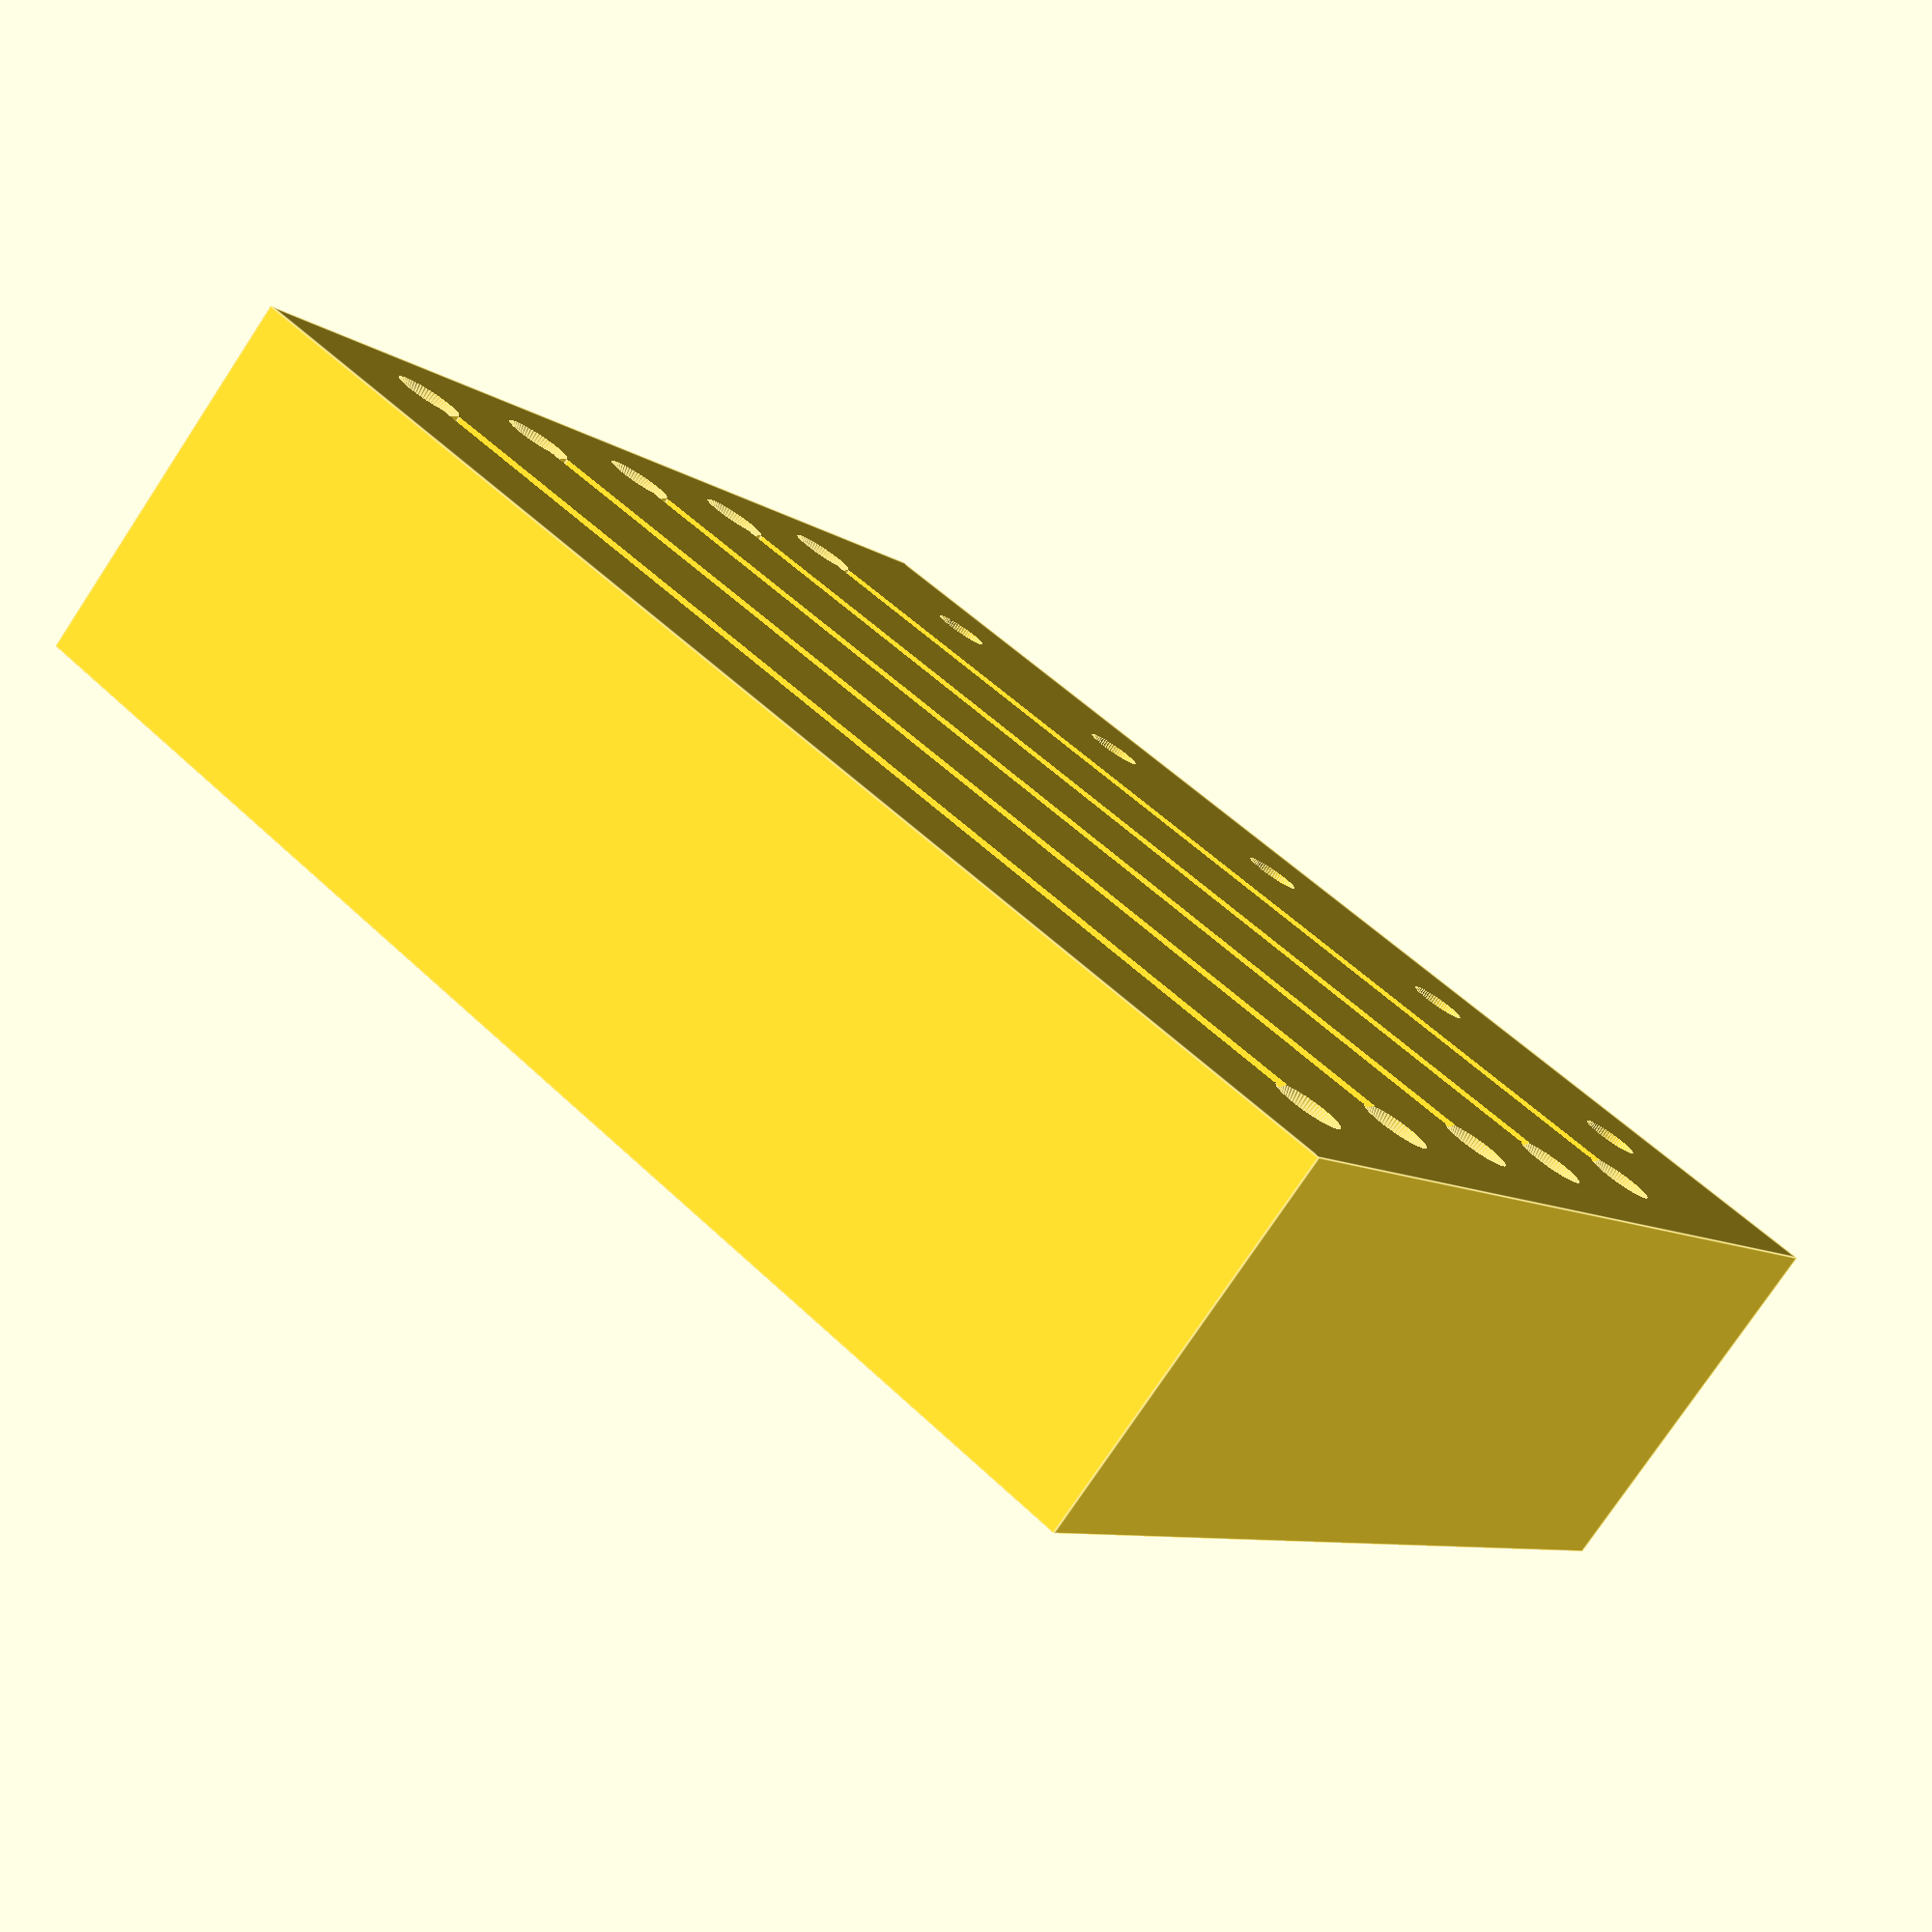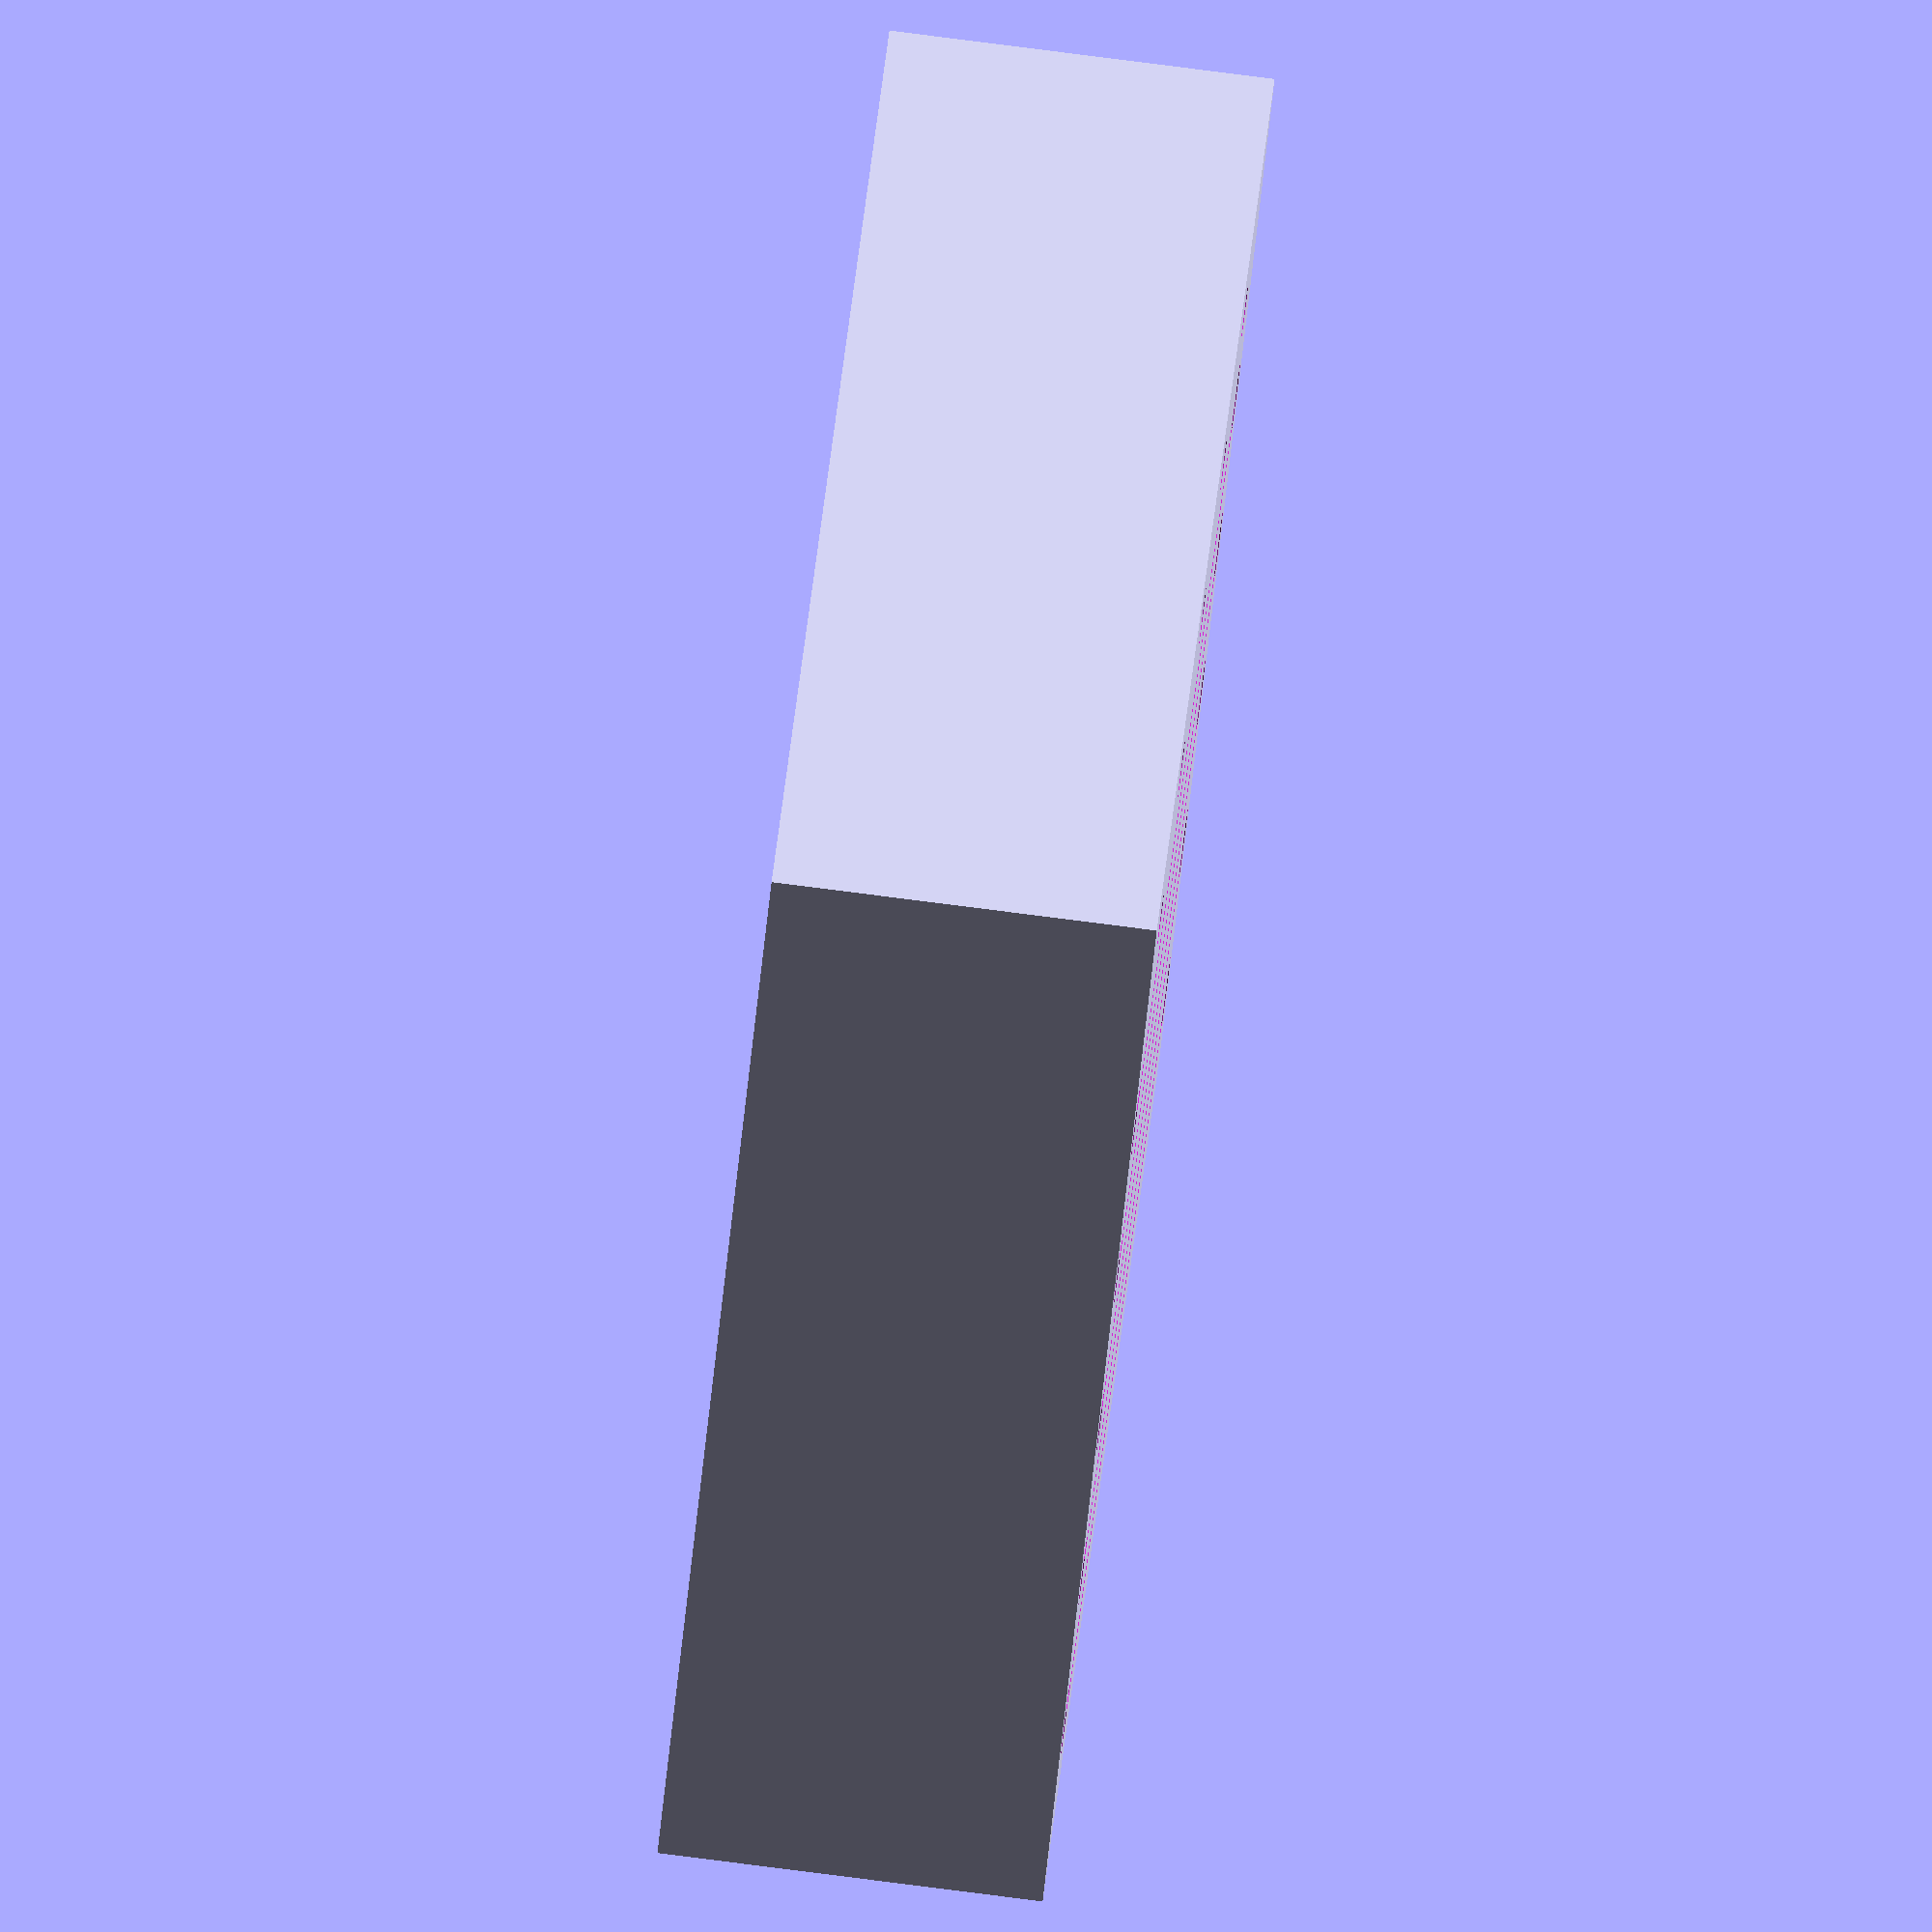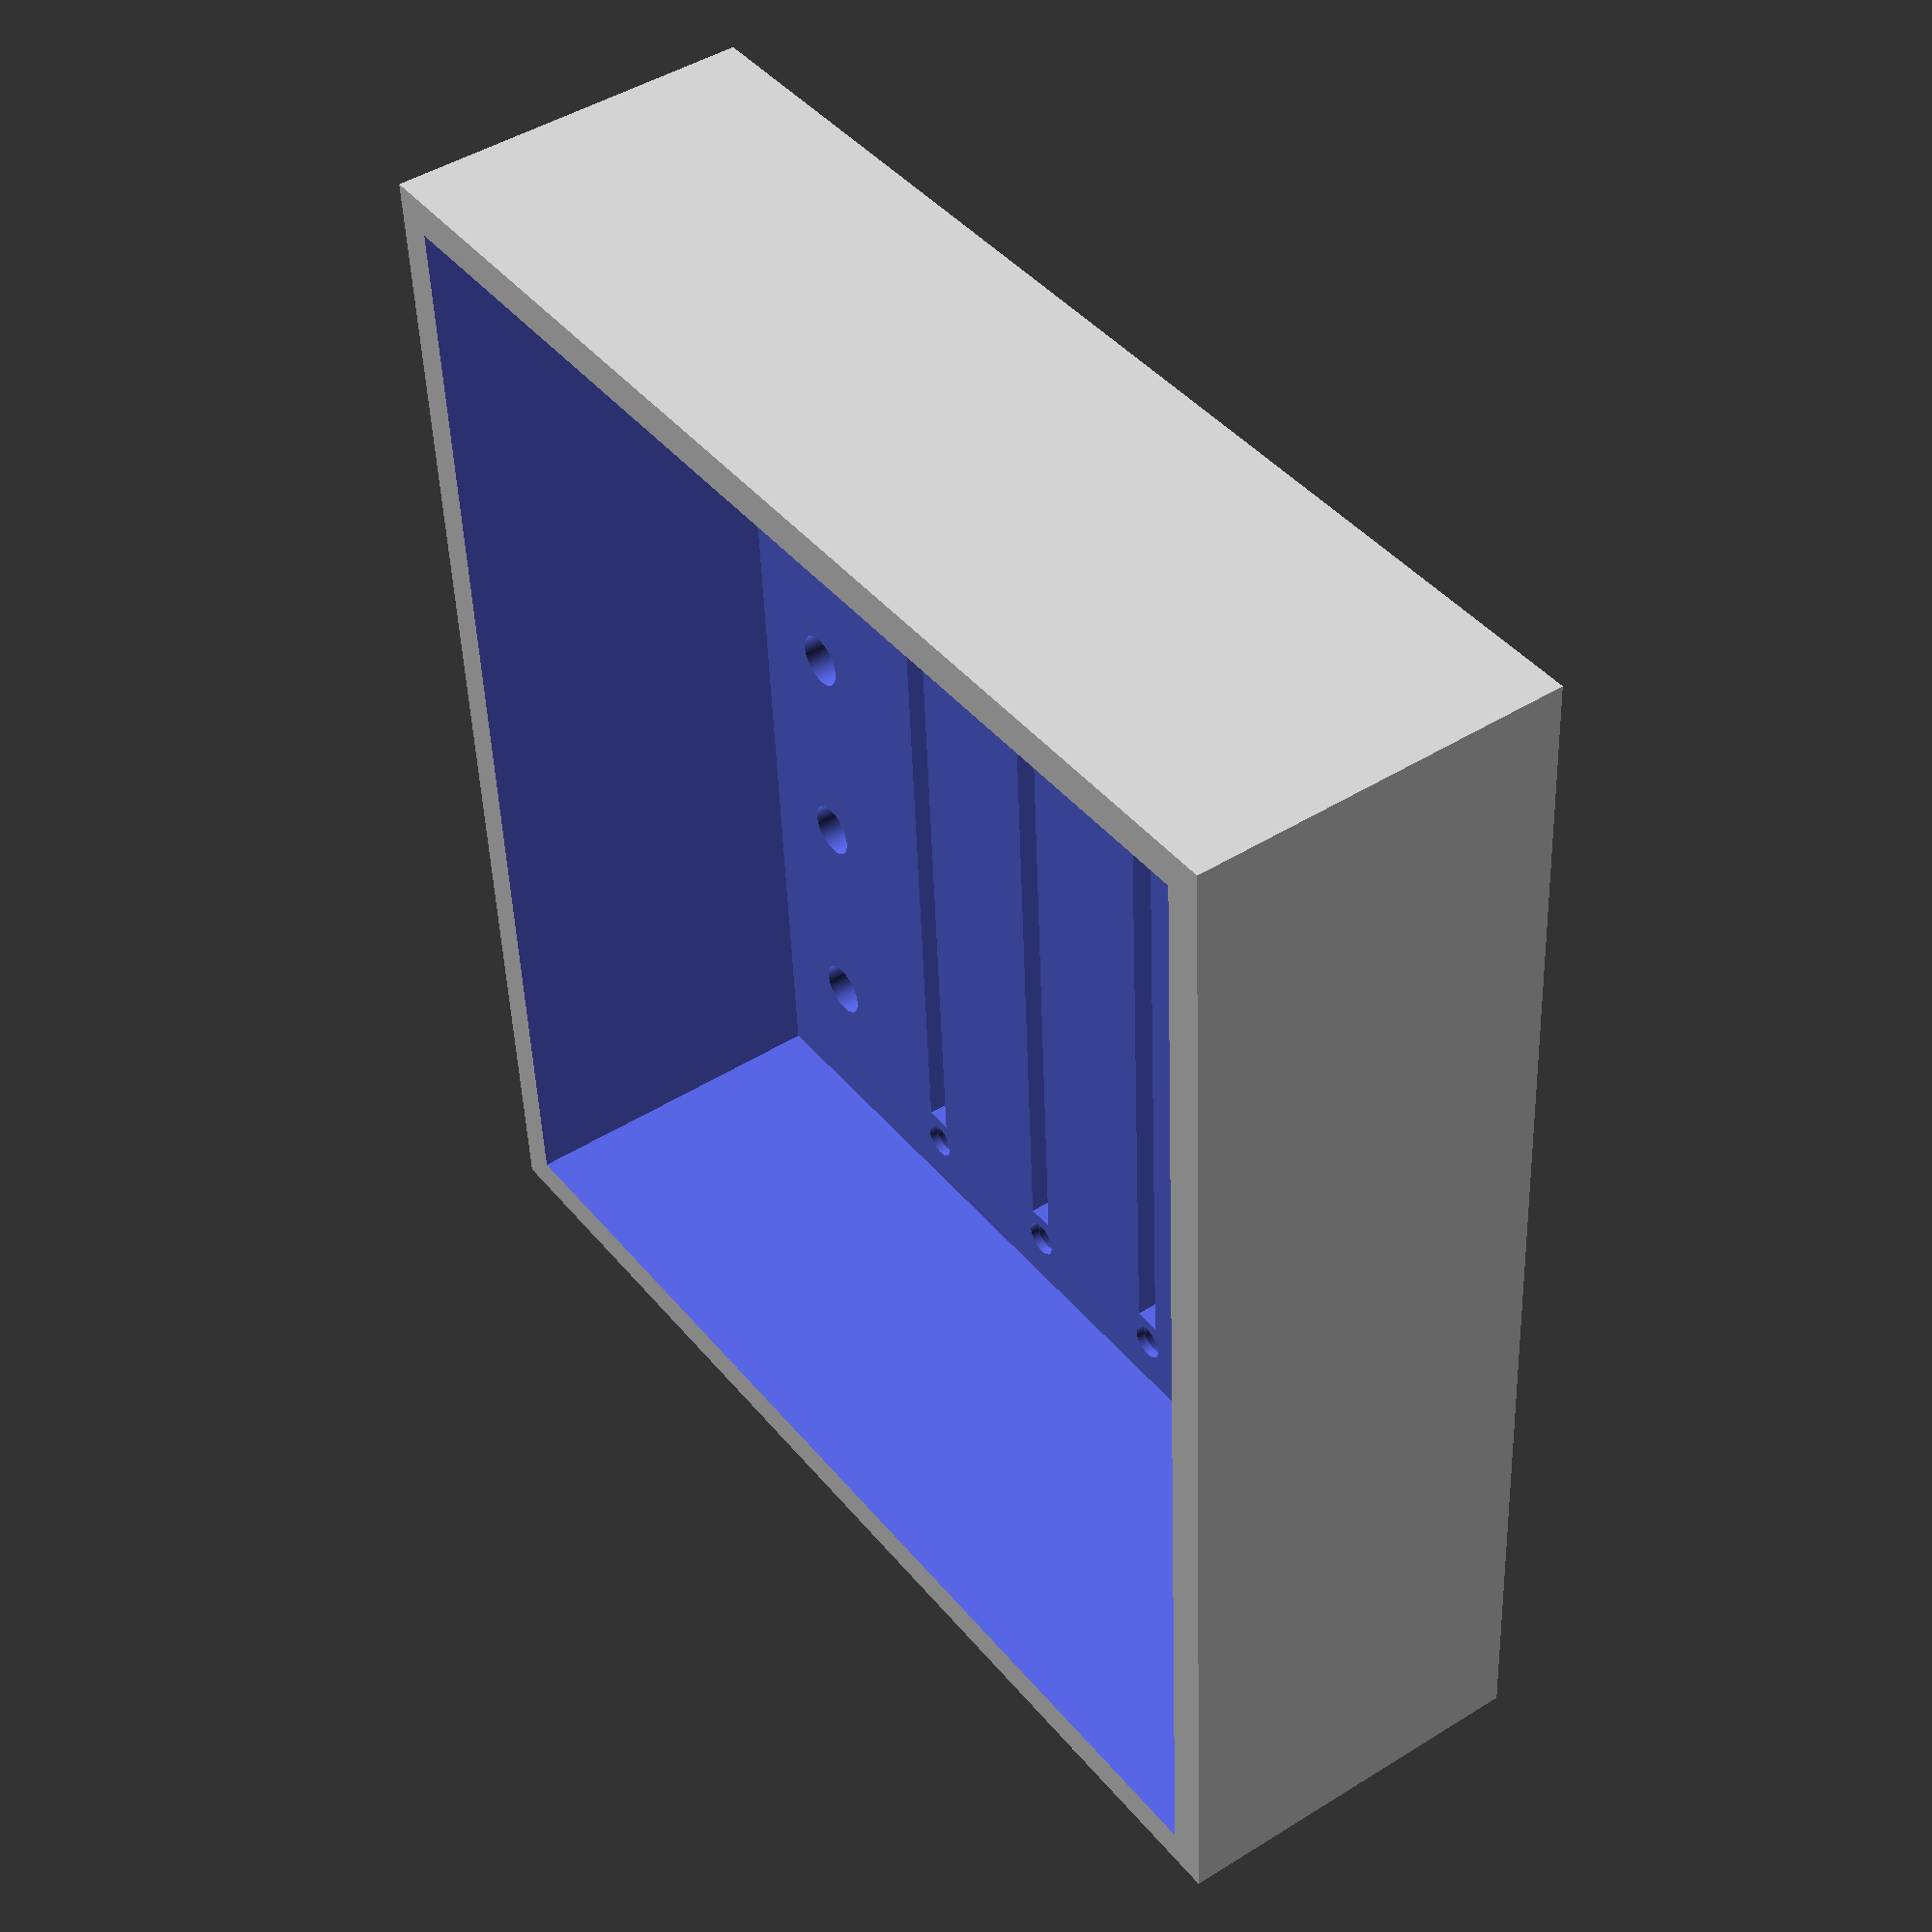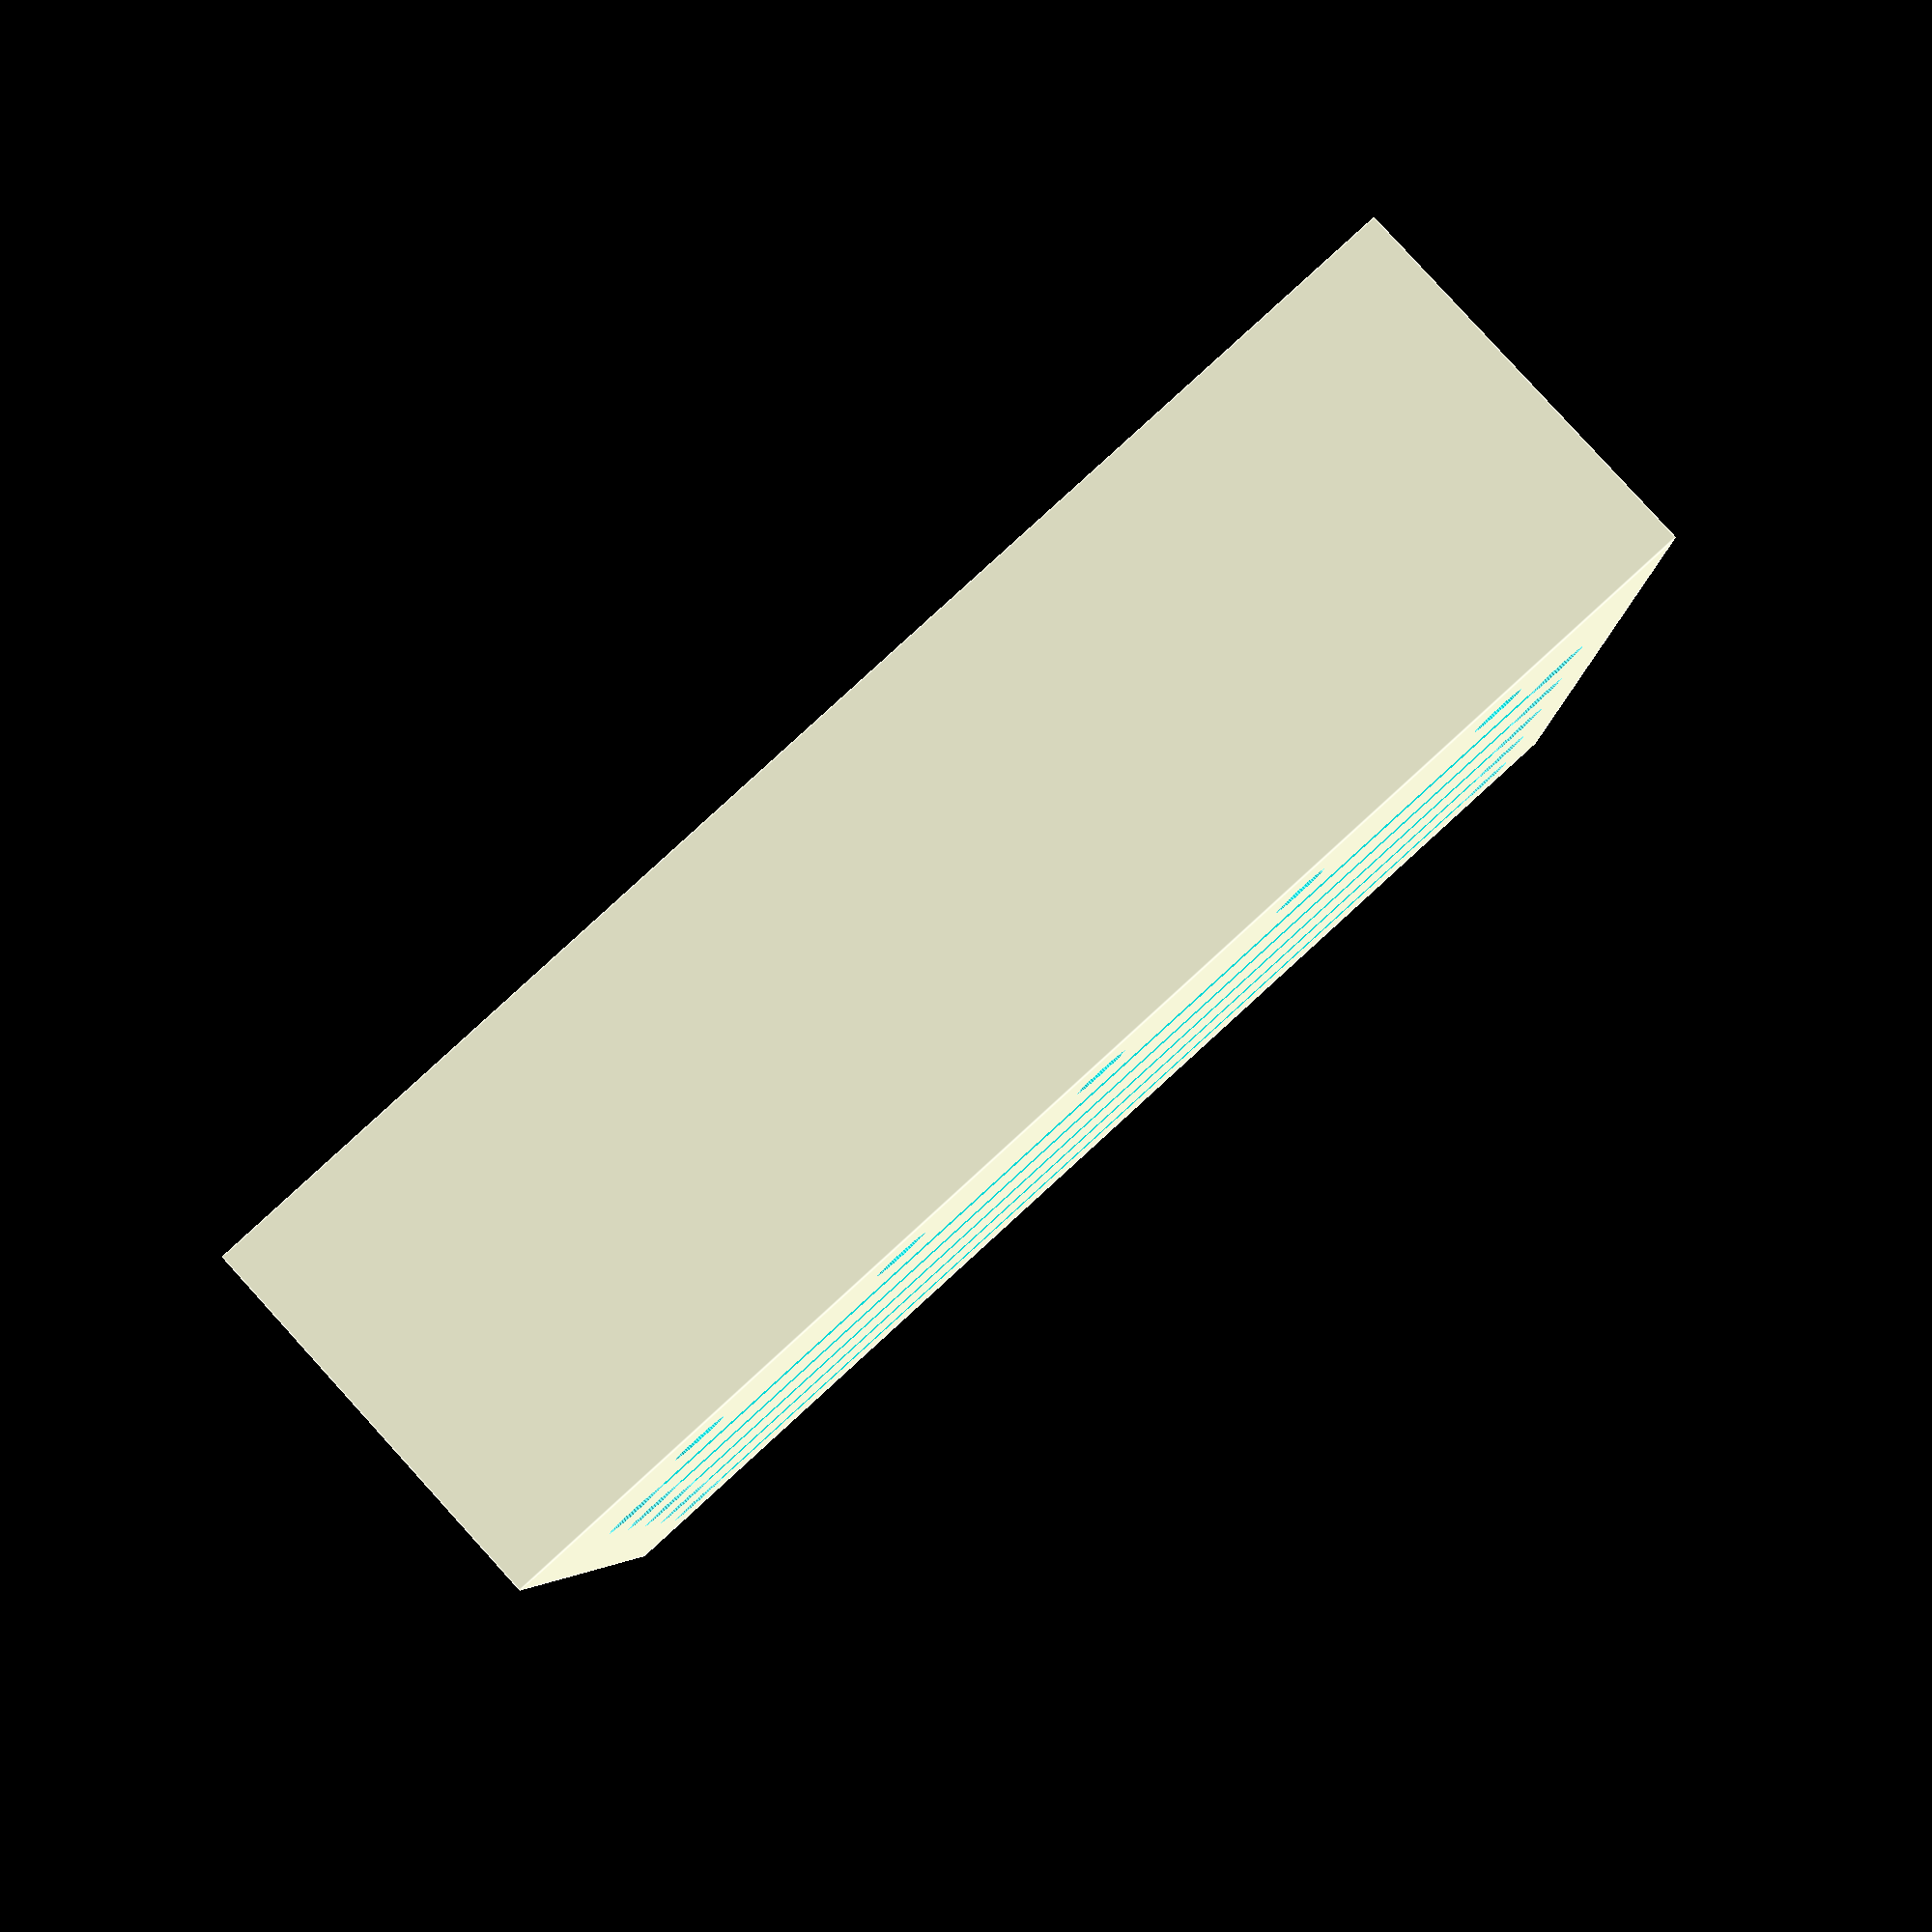
<openscad>

button_count = 5;
slider_count = 5;

boarder = 10;
case_wall = 4;

height = 40;
width = boarder + (20 * slider_count) + (10) + boarder;
depth = boarder + 120 + boarder;
size = [ depth, width, height ];


module slider_mounting_holes (count=5){
    dist_from_hole = 3.34;
    slider_slit_width = 3;
    slider_width = 20;
    slider_mounting_hole_radius = 2;
    slider_mounting_hole_spacing = 120;
    translate([ boarder, 0, (boarder*2)+case_wall ])
    for (i = [0:count-1]){
        translate([ 0, (i*slider_width), (boarder/2) ])
        cylinder(r1 = slider_mounting_hole_radius, h = case_wall ,r2 = slider_mounting_hole_radius+2);
        translate([ 0, (i*slider_width), 1 ])
        cylinder(r = slider_mounting_hole_radius, h = 10/2);
        translate([ (slider_mounting_hole_spacing), (i*slider_width), (boarder/2) ])
        cylinder(r1 = slider_mounting_hole_radius, h = case_wall ,r2 = slider_mounting_hole_radius+2);
        translate([ (slider_mounting_hole_spacing), (i*slider_width), 1])
        cylinder(r = slider_mounting_hole_radius, h = 10/2);
        translate([dist_from_hole,(i*slider_width)-(slider_slit_width/2),0])
        cube(size = [slider_mounting_hole_spacing-(dist_from_hole*2), slider_slit_width, 10]);
    }
} $fn = 64;

module buttons(count=3){
    for (i = [0:count-1]){
        translate([ (boarder*2+((20*i)+(10*i/2))), width-boarder-(boarder/2), height-boarder+1 ])
        cylinder(r = 3, h = 10);
    }
}

module case (){
    difference(){
        cube(size);
        translate([ case_wall, case_wall, case_wall-boarder ])
        cube([ depth - (case_wall*2), width - (case_wall*2), height - (case_wall*2)+boarder ]);
        translate([ 0, case_wall*4, 8 ])
        slider_mounting_holes (count=slider_count);
        buttons(count=button_count);
    }
}

case ();

</openscad>
<views>
elev=77.4 azim=33.6 roll=326.3 proj=p view=edges
elev=274.6 azim=46.2 roll=277.2 proj=o view=solid
elev=134.2 azim=273.3 roll=305.7 proj=p view=solid
elev=96.6 azim=178.5 roll=222.3 proj=p view=edges
</views>
